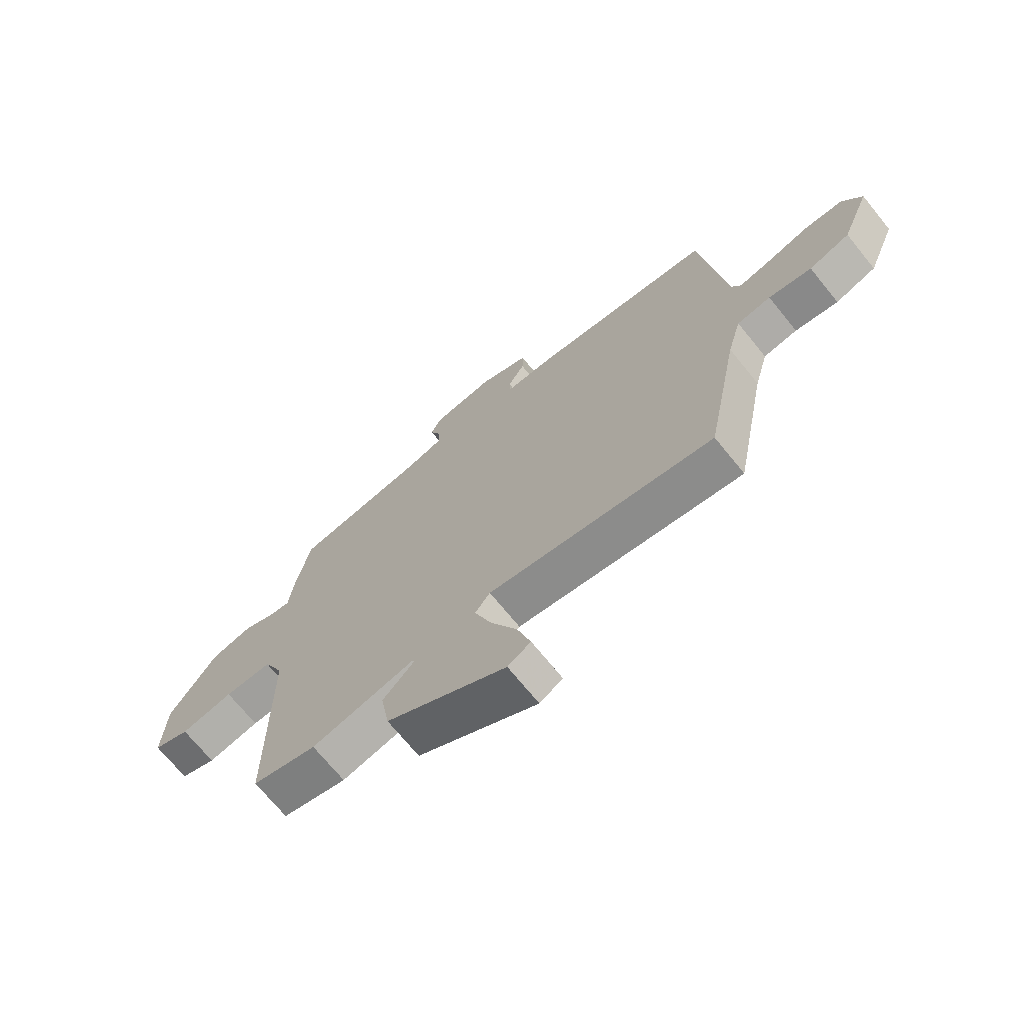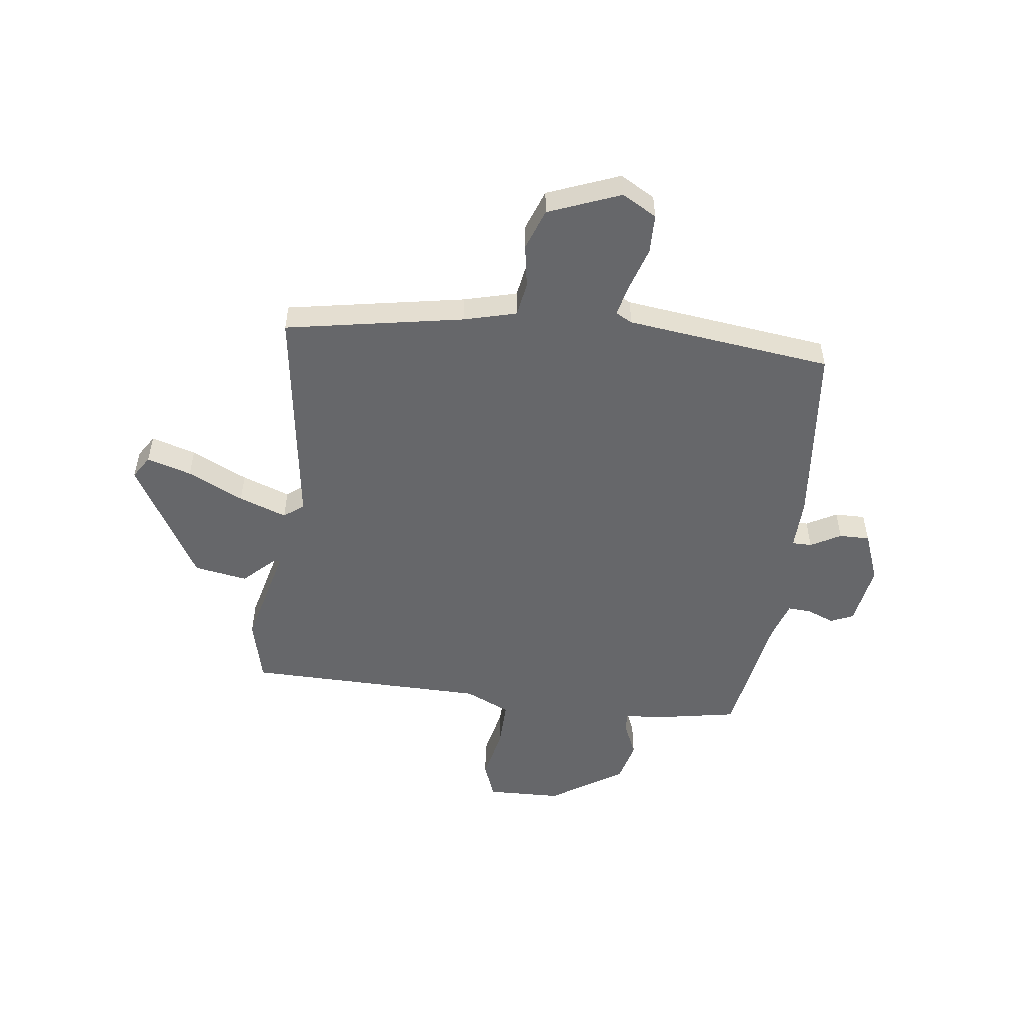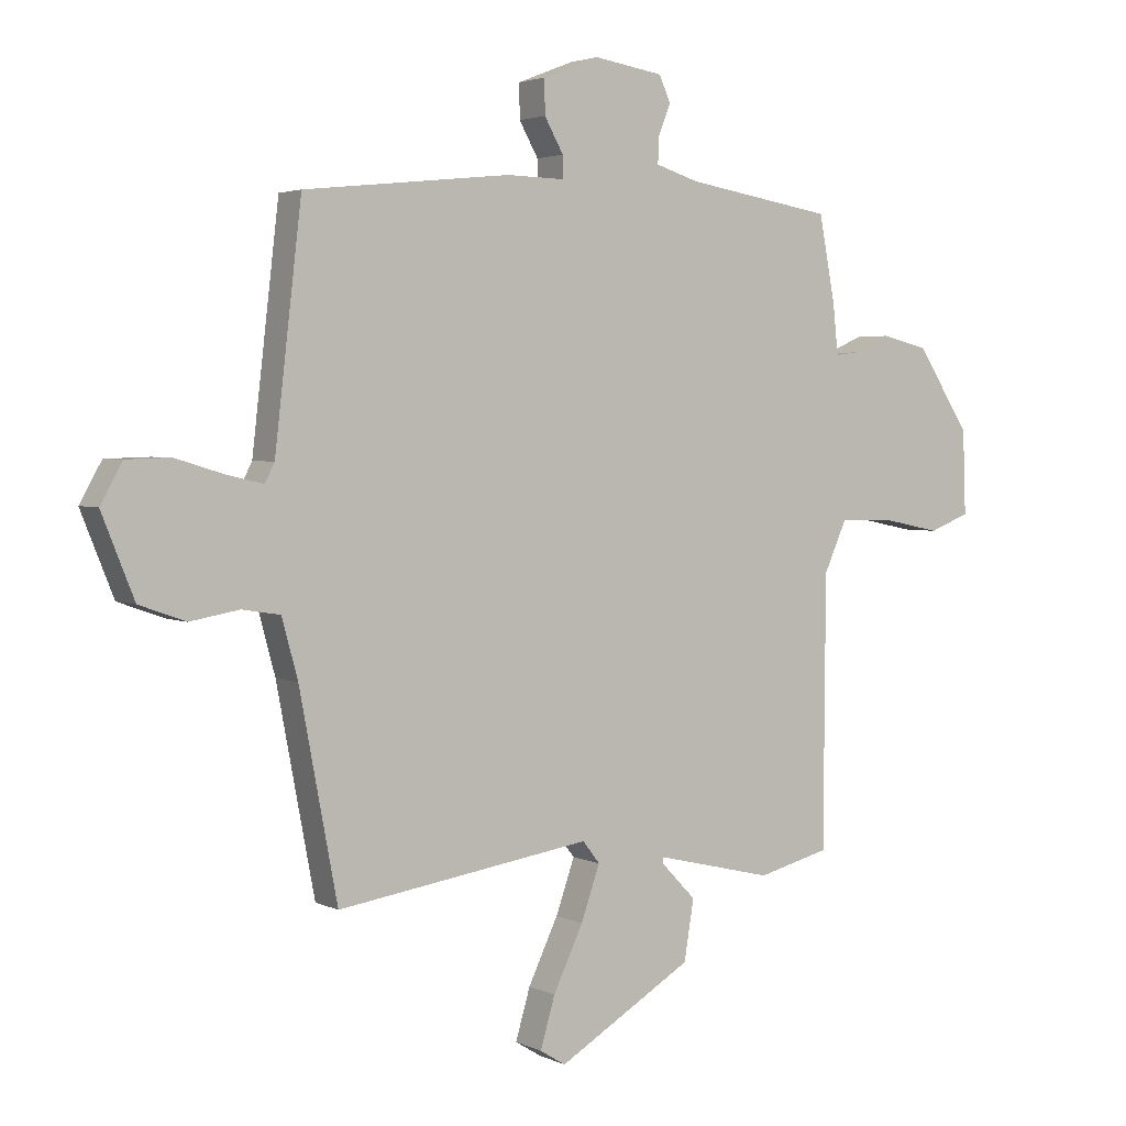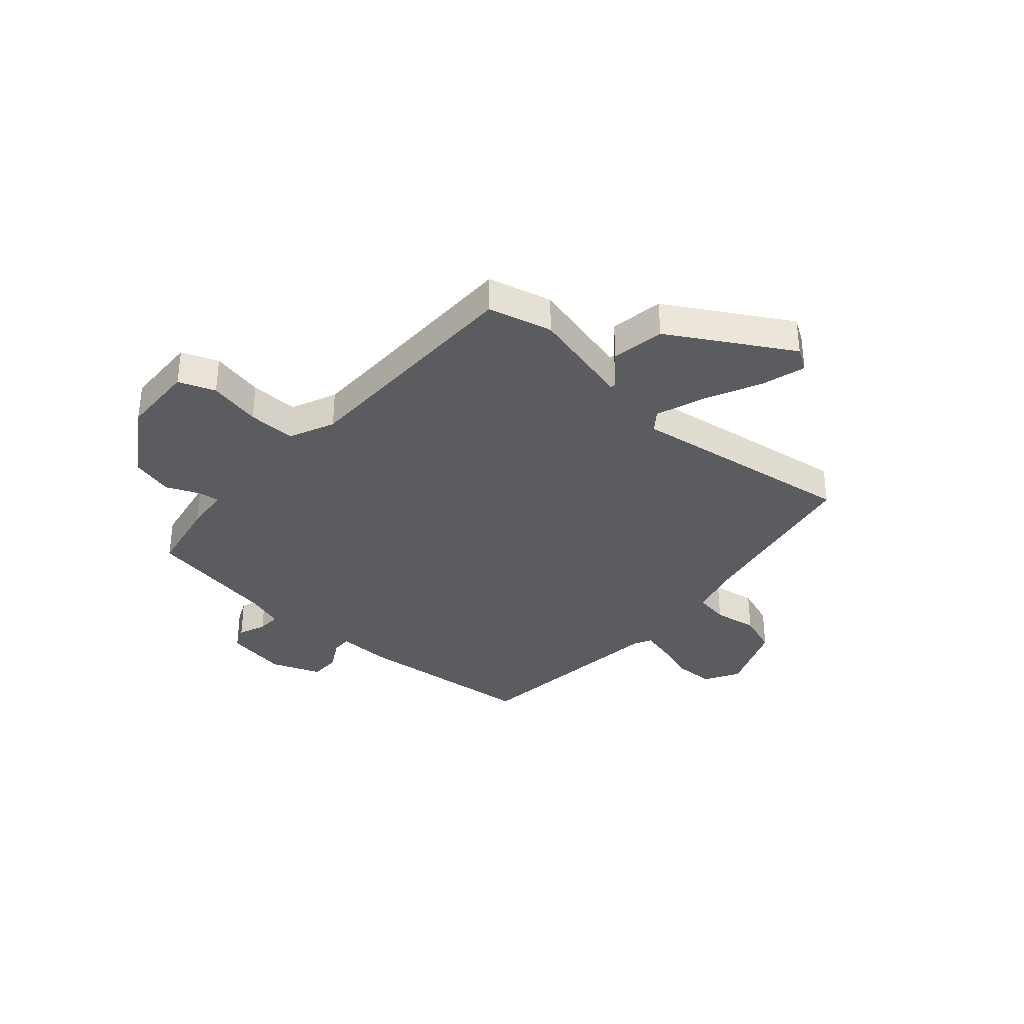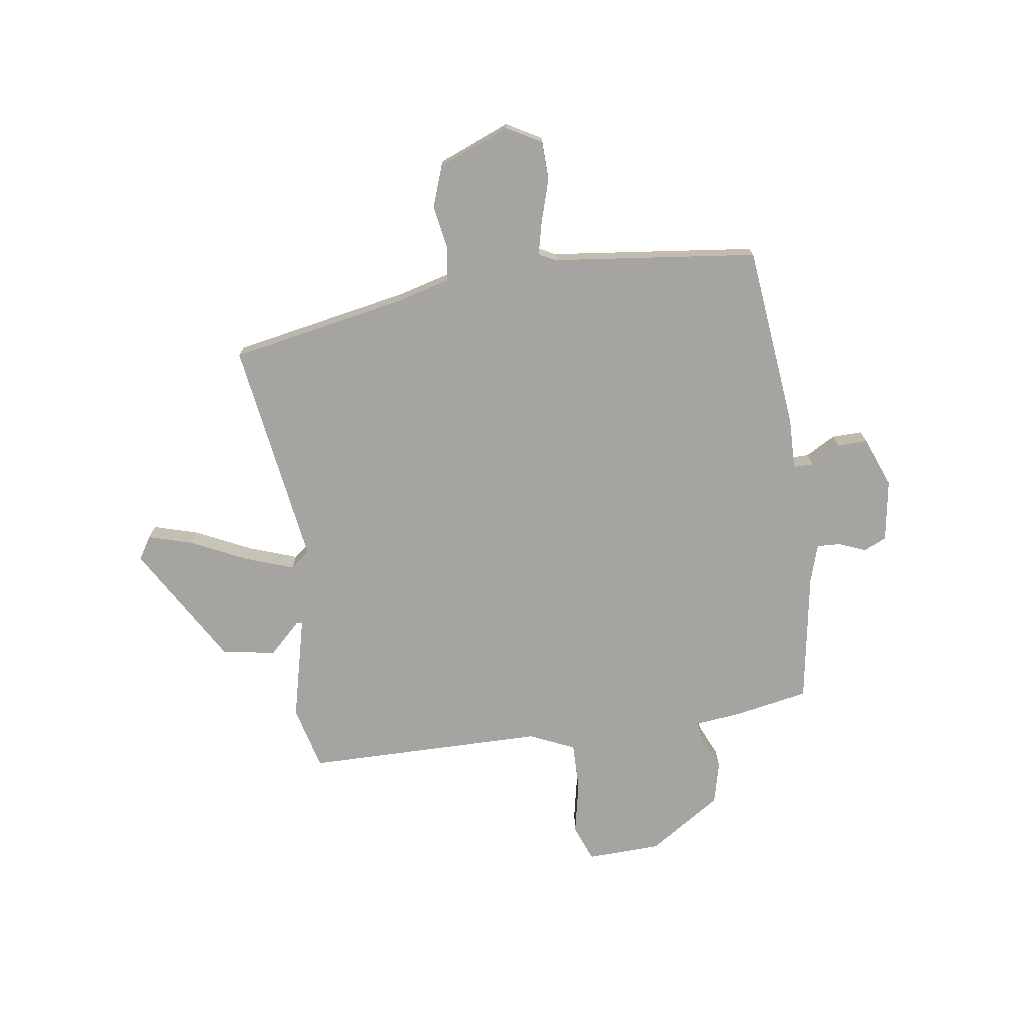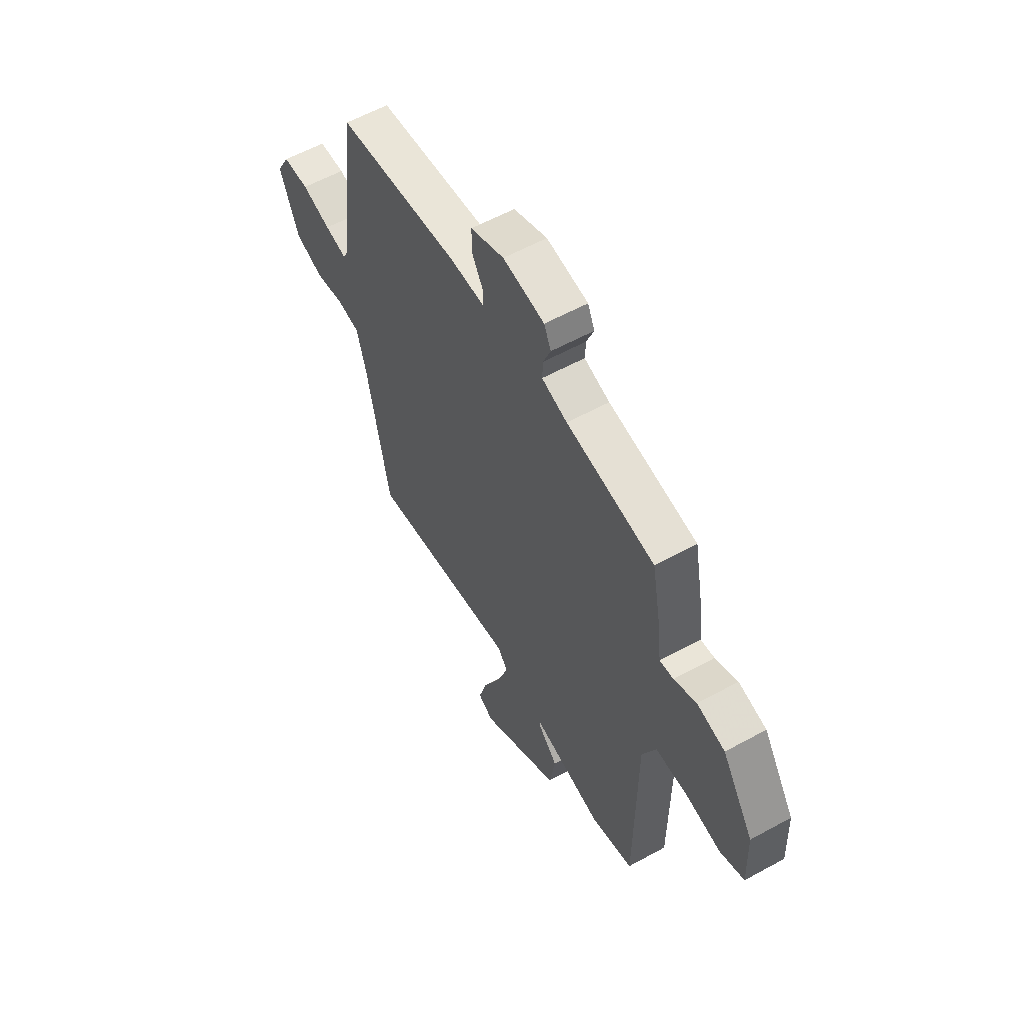
<metadata>
{"format":"obj","ext":"obj","renderer":"f3d","projection":"perspective","resolution":1024,"background":"white","views":[{"elev":-70.7,"azim":-140.9,"up":"+Z"},{"elev":-52.1,"azim":-97.6,"up":"+Y"},{"elev":3.1,"azim":-32.9,"up":"+Z"},{"elev":-35.1,"azim":138.4,"up":"+Y"},{"elev":-73.4,"azim":-81.8,"up":"+Y"},{"elev":58.4,"azim":60.4,"up":"+Z"}]}
</metadata>
<code>
v -0.453 0.07 0.501
v -0.115 0.07 0.537
v -0.02 0.07 0.535
v -0.02 0.07 0.571
v -0.051 0.07 0.626
v -0.052 0.07 0.682
v 0.04 0.07 0.718
v 0.154 0.07 0.7
v 0.173 0.07 0.658
v 0.153 0.07 0.608
v 0.151 0.07 0.565
v 0.221 0.07 0.543
v 0.463 0.07 0.503
v 0.489 0.07 0.366
v 0.498 0.07 0.282
v 0.536 0.07 0.287
v 0.597 0.07 0.314
v 0.674 0.07 0.295
v 0.761 0.07 0.162
v 0.766 0.07 0.025
v 0.699 0.07 -0.001
v 0.602 0.07 0.019
v 0.514 0.07 0.02
v 0.477 0.07 -0.063
v 0.474 0.07 -0.505
v 0.356 0.07 -0.535
v 0.164 0.07 -0.489
v 0.163 0.07 -0.499
v 0.22 0.07 -0.558
v 0.204 0.07 -0.656
v -0.017 0.07 -0.787
v -0.059 0.07 -0.761
v -0.035 0.07 -0.679
v 0.014 0.07 -0.576
v 0.045 0.07 -0.488
v 0.017 0.07 -0.452
v -0.4 0.07 -0.515
v -0.462 0.07 -0.187
v -0.488 0.07 -0.091
v -0.551 0.07 -0.081
v -0.631 0.07 -0.095
v -0.707 0.07 -0.068
v -0.76 0.07 0.064
v -0.724 0.07 0.128
v -0.652 0.07 0.13
v -0.573 0.07 0.106
v -0.513 0.07 0.092
v -0.497 0.07 0.123
v -0.453 0 0.501
v -0.115 0 0.537
v -0.02 0 0.535
v -0.02 0 0.571
v -0.051 0 0.626
v -0.052 0 0.682
v 0.04 0 0.718
v 0.154 0 0.7
v 0.173 0 0.658
v 0.153 0 0.608
v 0.151 0 0.565
v 0.221 0 0.543
v 0.463 0 0.503
v 0.489 0 0.366
v 0.498 0 0.282
v 0.536 0 0.287
v 0.597 0 0.314
v 0.674 0 0.295
v 0.761 0 0.162
v 0.766 0 0.025
v 0.699 0 -0.001
v 0.602 0 0.019
v 0.514 0 0.02
v 0.477 0 -0.063
v 0.474 0 -0.505
v 0.356 0 -0.535
v 0.164 0 -0.489
v 0.163 0 -0.499
v 0.22 0 -0.558
v 0.204 0 -0.656
v -0.017 0 -0.787
v -0.059 0 -0.761
v -0.035 0 -0.679
v 0.014 0 -0.576
v 0.045 0 -0.488
v 0.017 0 -0.452
v -0.4 0 -0.515
v -0.462 0 -0.187
v -0.488 0 -0.091
v -0.551 0 -0.081
v -0.631 0 -0.095
v -0.707 0 -0.068
v -0.76 0 0.064
v -0.724 0 0.128
v -0.652 0 0.13
v -0.573 0 0.106
v -0.513 0 0.092
v -0.497 0 0.123
f 44 45 46
f 43 44 46
f 42 43 46
f 41 42 46
f 40 41 46
f 39 40 46 47
f 38 39 47 48
f 1 2 3
f 48 1 3
f 38 48 3
f 37 38 3
f 36 37 3
f 32 33 34
f 31 32 34
f 30 31 34
f 29 30 34
f 28 29 34
f 27 28 34 35
f 24 25 26 27
f 36 3 4
f 35 36 4
f 27 35 4
f 24 27 4
f 23 24 4
f 20 21 22
f 19 20 22
f 18 19 22
f 17 18 22
f 16 17 22
f 15 16 22 23
f 15 23 4
f 14 15 4
f 13 14 4
f 12 13 4
f 8 9 10
f 7 8 10
f 6 7 10
f 5 6 10
f 4 5 10
f 4 10 11
f 4 11 12
f 94 93 92
f 94 92 91
f 94 91 90
f 94 90 89
f 94 89 88
f 95 94 88 87
f 96 95 87 86
f 51 50 49
f 51 49 96
f 51 96 86
f 51 86 85
f 51 85 84
f 82 81 80
f 82 80 79
f 82 79 78
f 82 78 77
f 82 77 76
f 83 82 76 75
f 75 74 73 72
f 52 51 84
f 52 84 83
f 52 83 75
f 52 75 72
f 52 72 71
f 70 69 68
f 70 68 67
f 70 67 66
f 70 66 65
f 70 65 64
f 71 70 64 63
f 52 71 63
f 52 63 62
f 52 62 61
f 52 61 60
f 58 57 56
f 58 56 55
f 58 55 54
f 58 54 53
f 58 53 52
f 59 58 52
f 60 59 52
f 1 49 50 2
f 2 50 51 3
f 3 51 52 4
f 4 52 53 5
f 5 53 54 6
f 6 54 55 7
f 7 55 56 8
f 8 56 57 9
f 9 57 58 10
f 10 58 59 11
f 11 59 60 12
f 12 60 61 13
f 13 61 62 14
f 14 62 63 15
f 15 63 64 16
f 16 64 65 17
f 17 65 66 18
f 18 66 67 19
f 19 67 68 20
f 20 68 69 21
f 21 69 70 22
f 22 70 71 23
f 23 71 72 24
f 24 72 73 25
f 25 73 74 26
f 26 74 75 27
f 27 75 76 28
f 28 76 77 29
f 29 77 78 30
f 30 78 79 31
f 31 79 80 32
f 32 80 81 33
f 33 81 82 34
f 34 82 83 35
f 35 83 84 36
f 36 84 85 37
f 37 85 86 38
f 38 86 87 39
f 39 87 88 40
f 40 88 89 41
f 41 89 90 42
f 42 90 91 43
f 43 91 92 44
f 44 92 93 45
f 45 93 94 46
f 46 94 95 47
f 47 95 96 48
f 48 96 49 1

</code>
